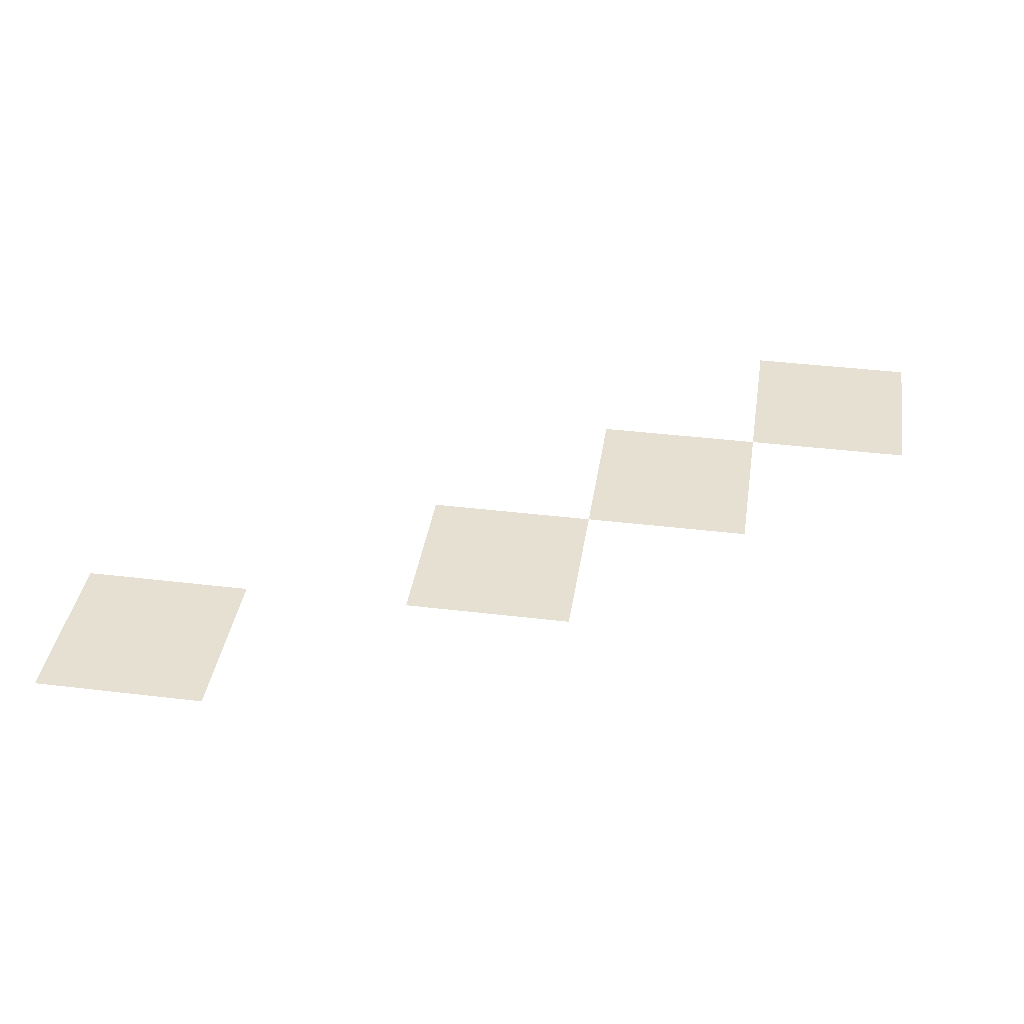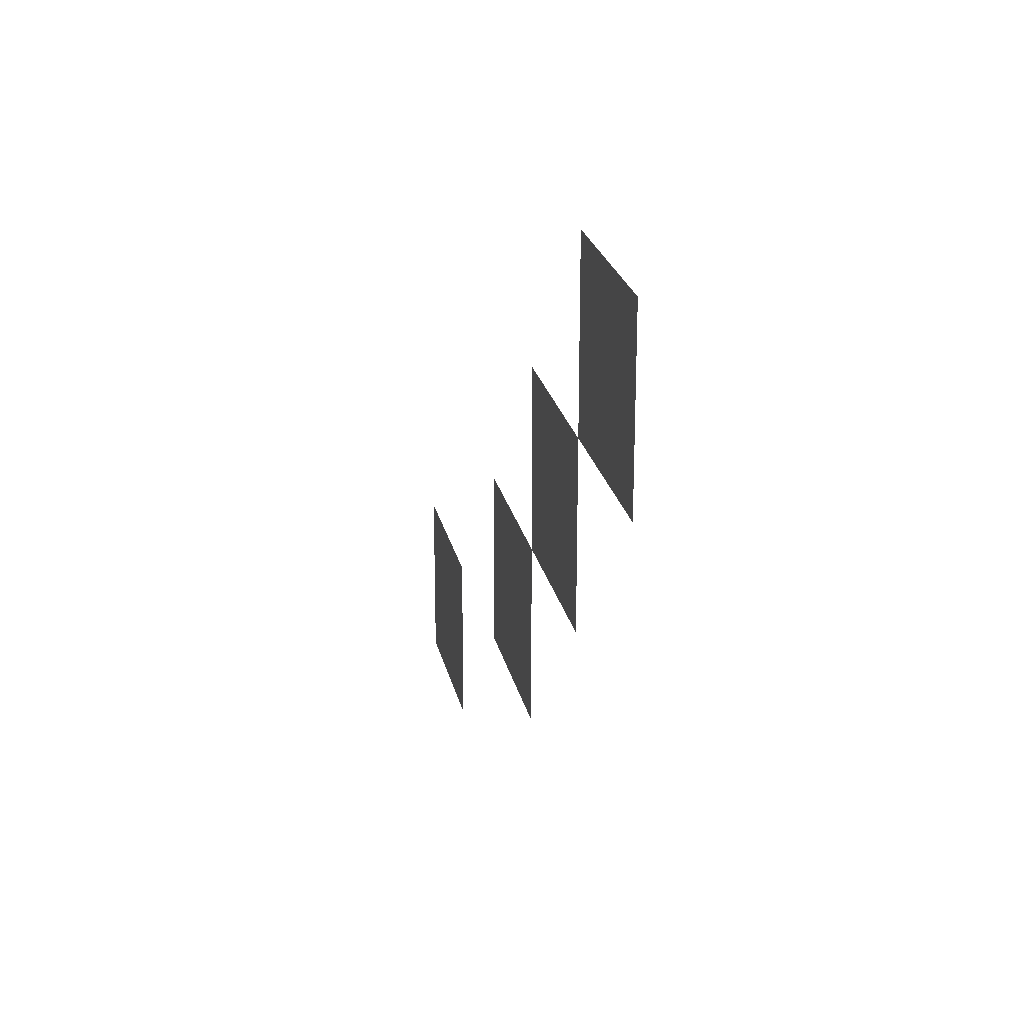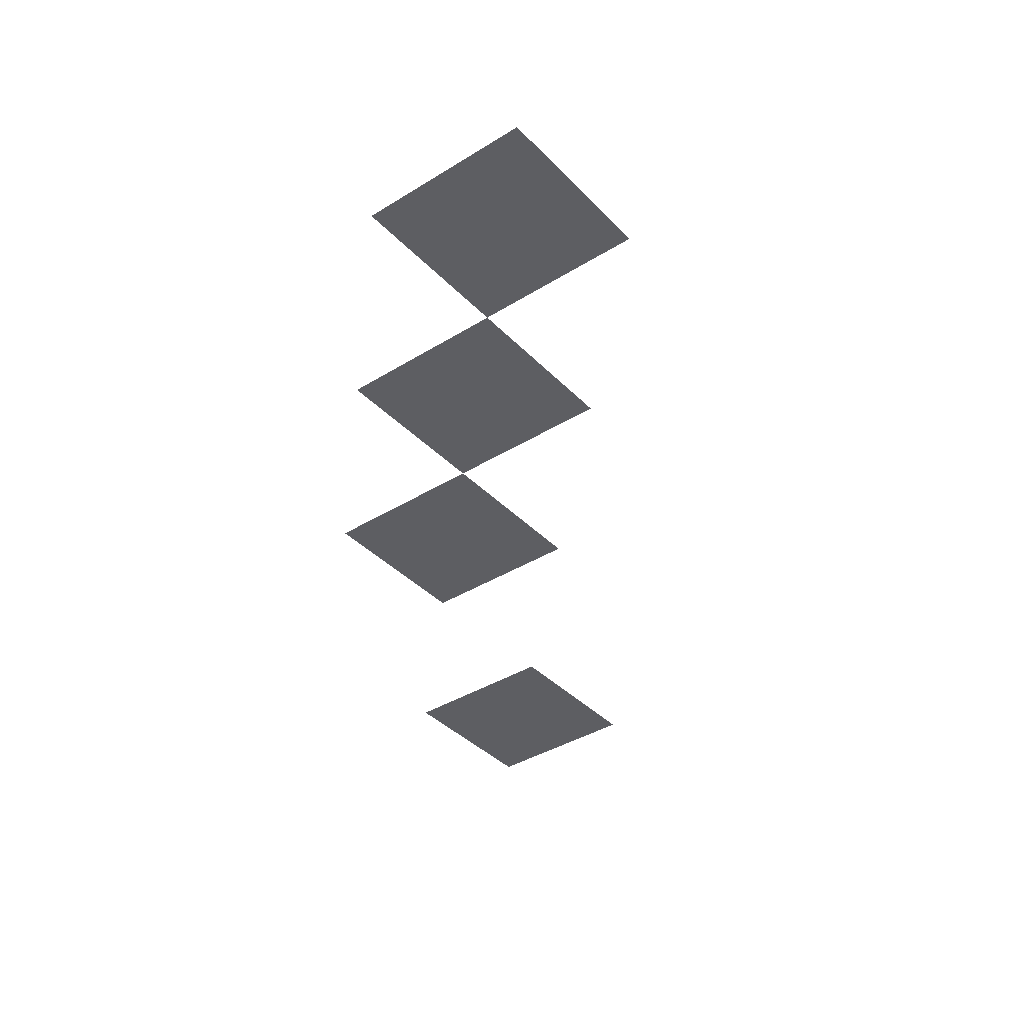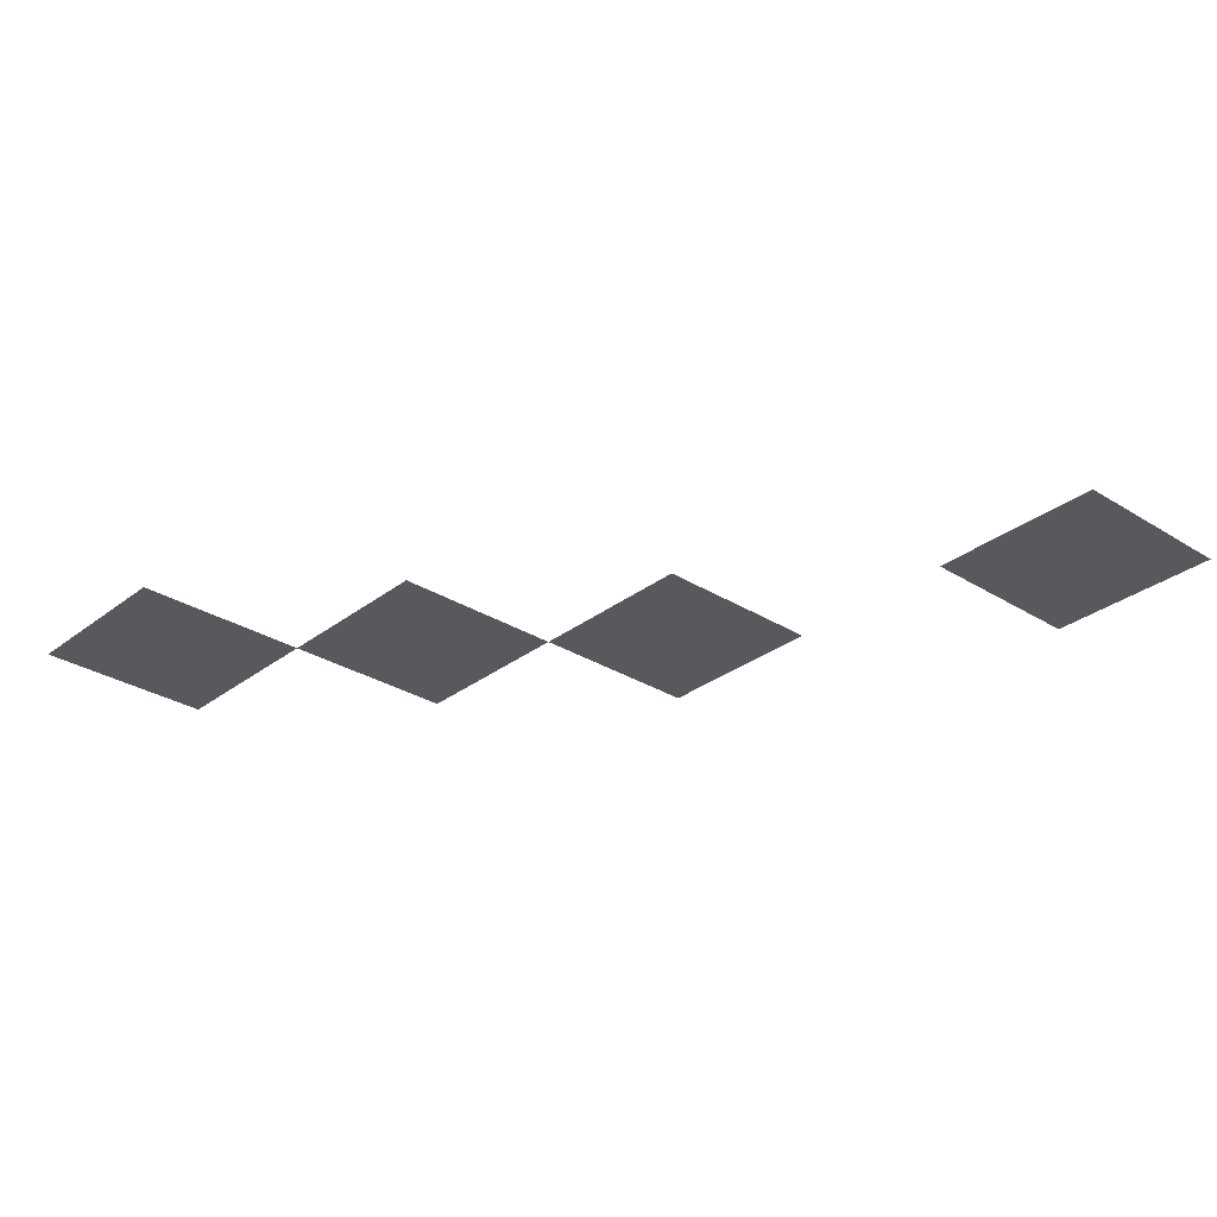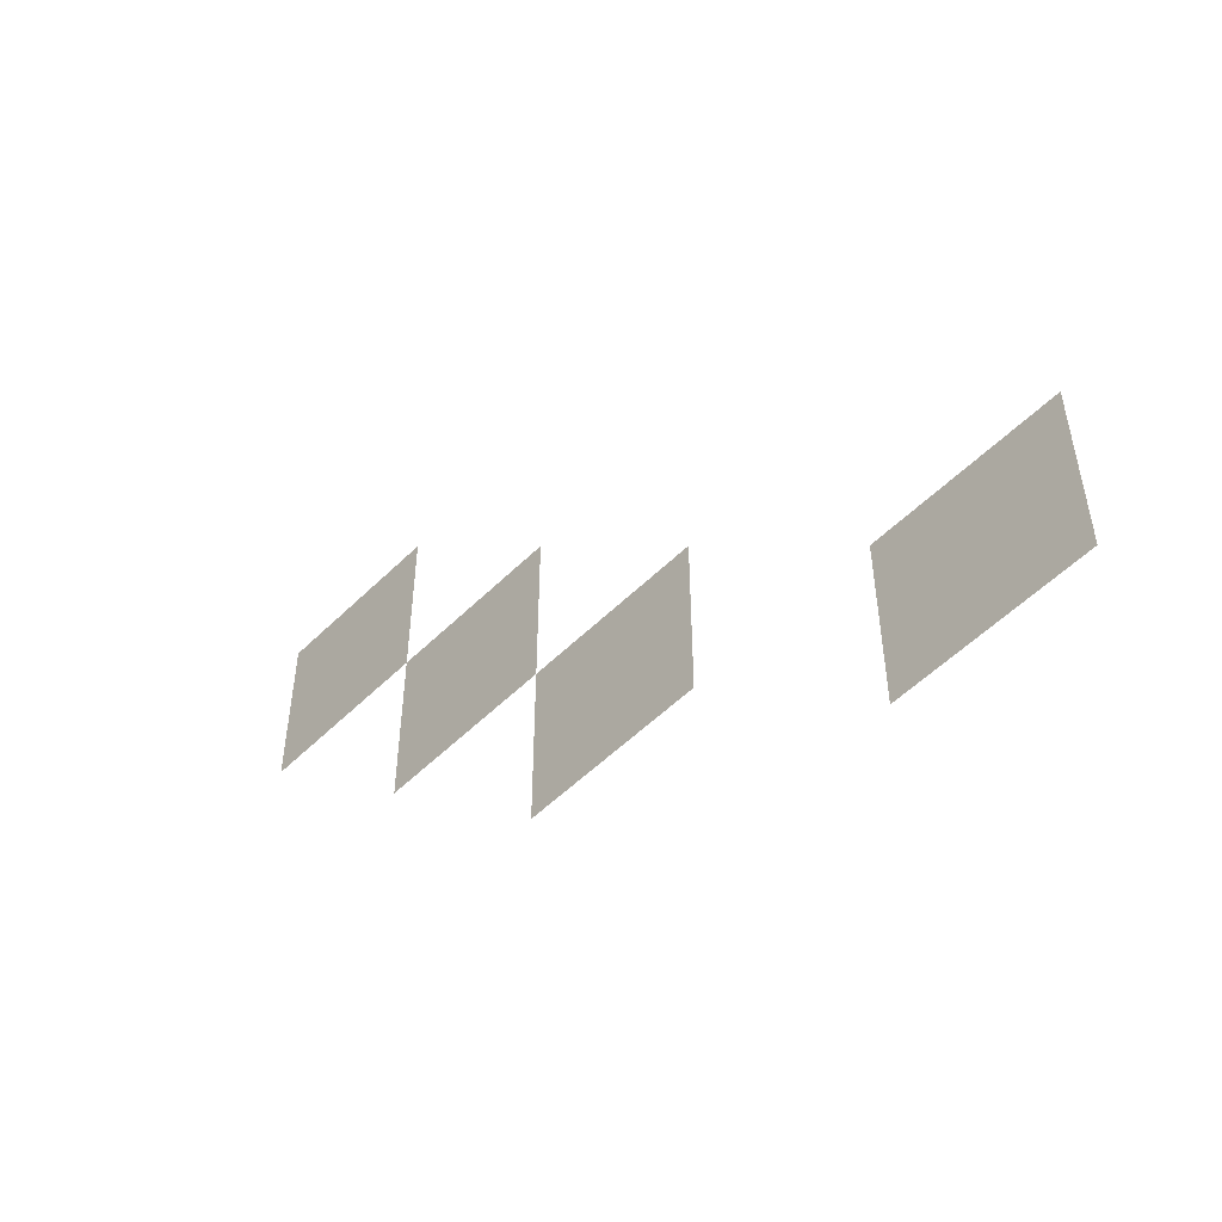
<metadata>
{"format":"obj","ext":"obj","renderer":"f3d","projection":"perspective","resolution":1024,"background":"white","views":[{"elev":38.5,"azim":8.7,"up":"+Z"},{"elev":23.2,"azim":78.2,"up":"+Y"},{"elev":-38.3,"azim":128.2,"up":"+Z"},{"elev":-30.2,"azim":-132.1,"up":"+Z"},{"elev":-52.7,"azim":-133.4,"up":"+Y"}]}
</metadata>
<code>
v -64 -96 0
v -80 -96 0
v -80 -80 0
v -64 -80 0
v -80 -112 0
v -96 -112 0
v -96 -96 0
v -80 -96 0
v -96 -128 0
v -112 -128 0
v -112 -112 0
v -96 -112 0
v -128 -144 0
v -144 -144 0
v -144 -128 0
v -128 -128 0
g lastlevel_mesh_0005
f 1 2 3 4
f 5 6 7 8
f 9 10 11 12
f 13 14 15 16

</code>
